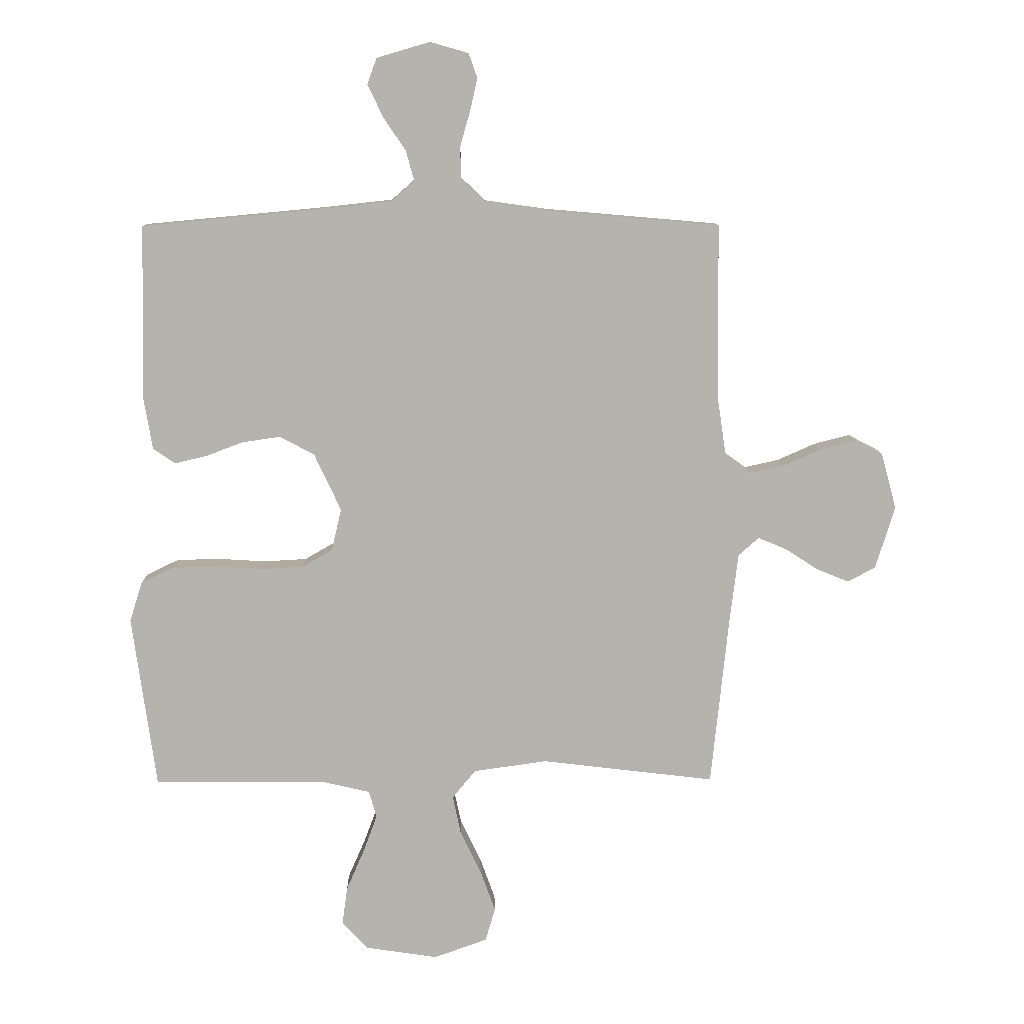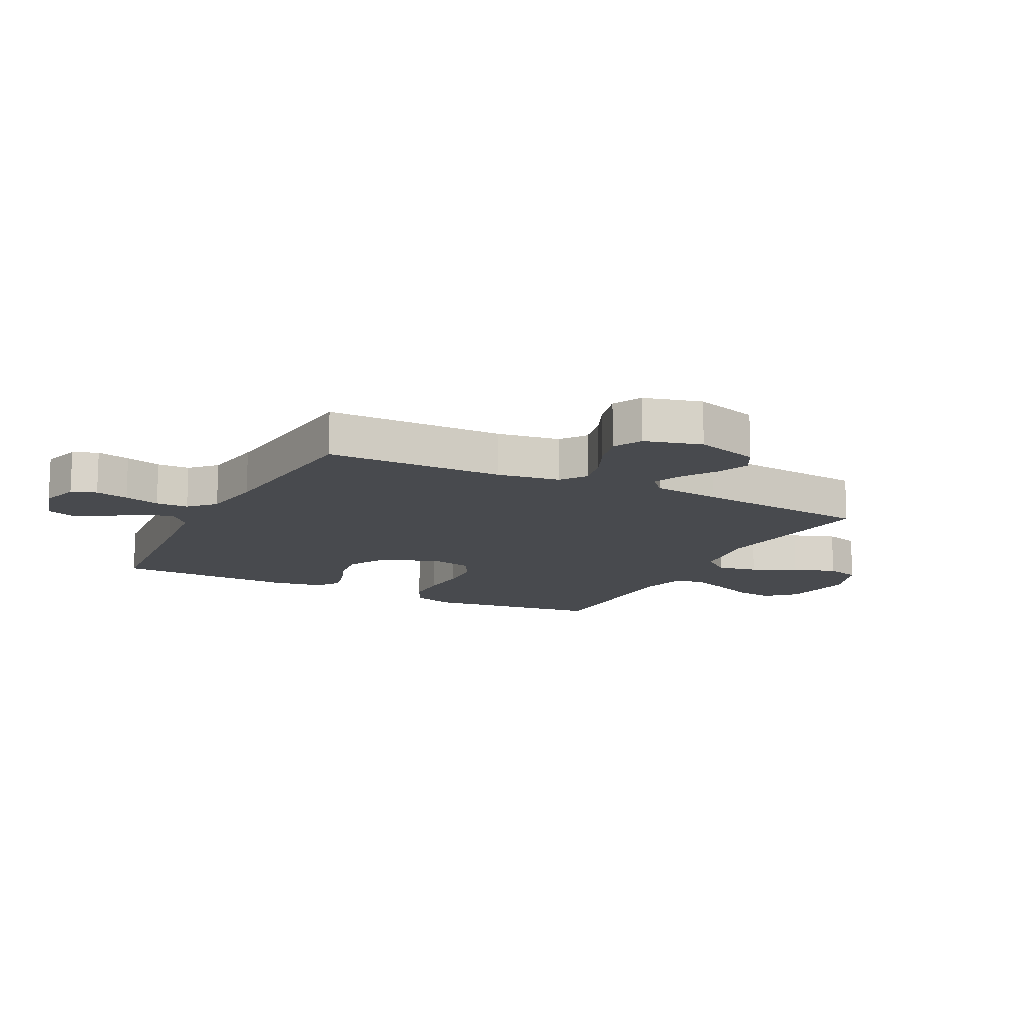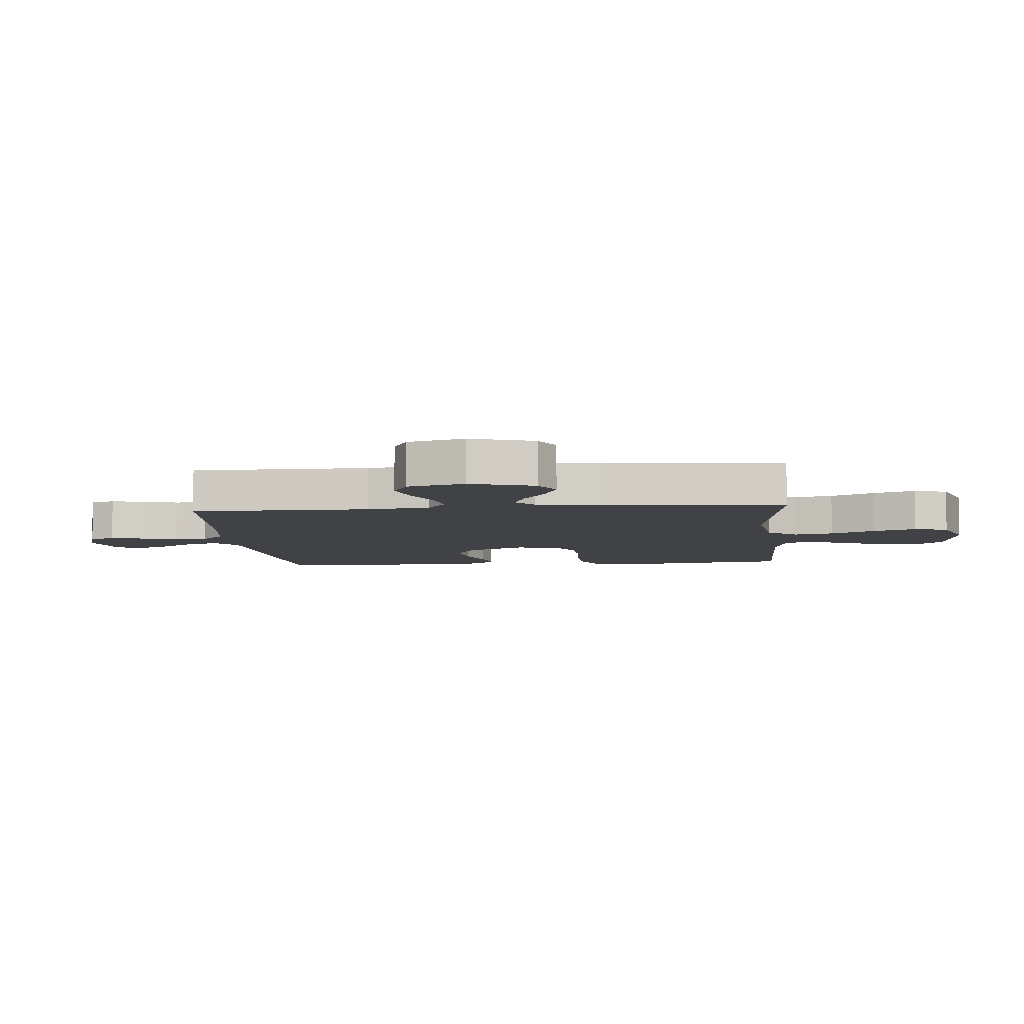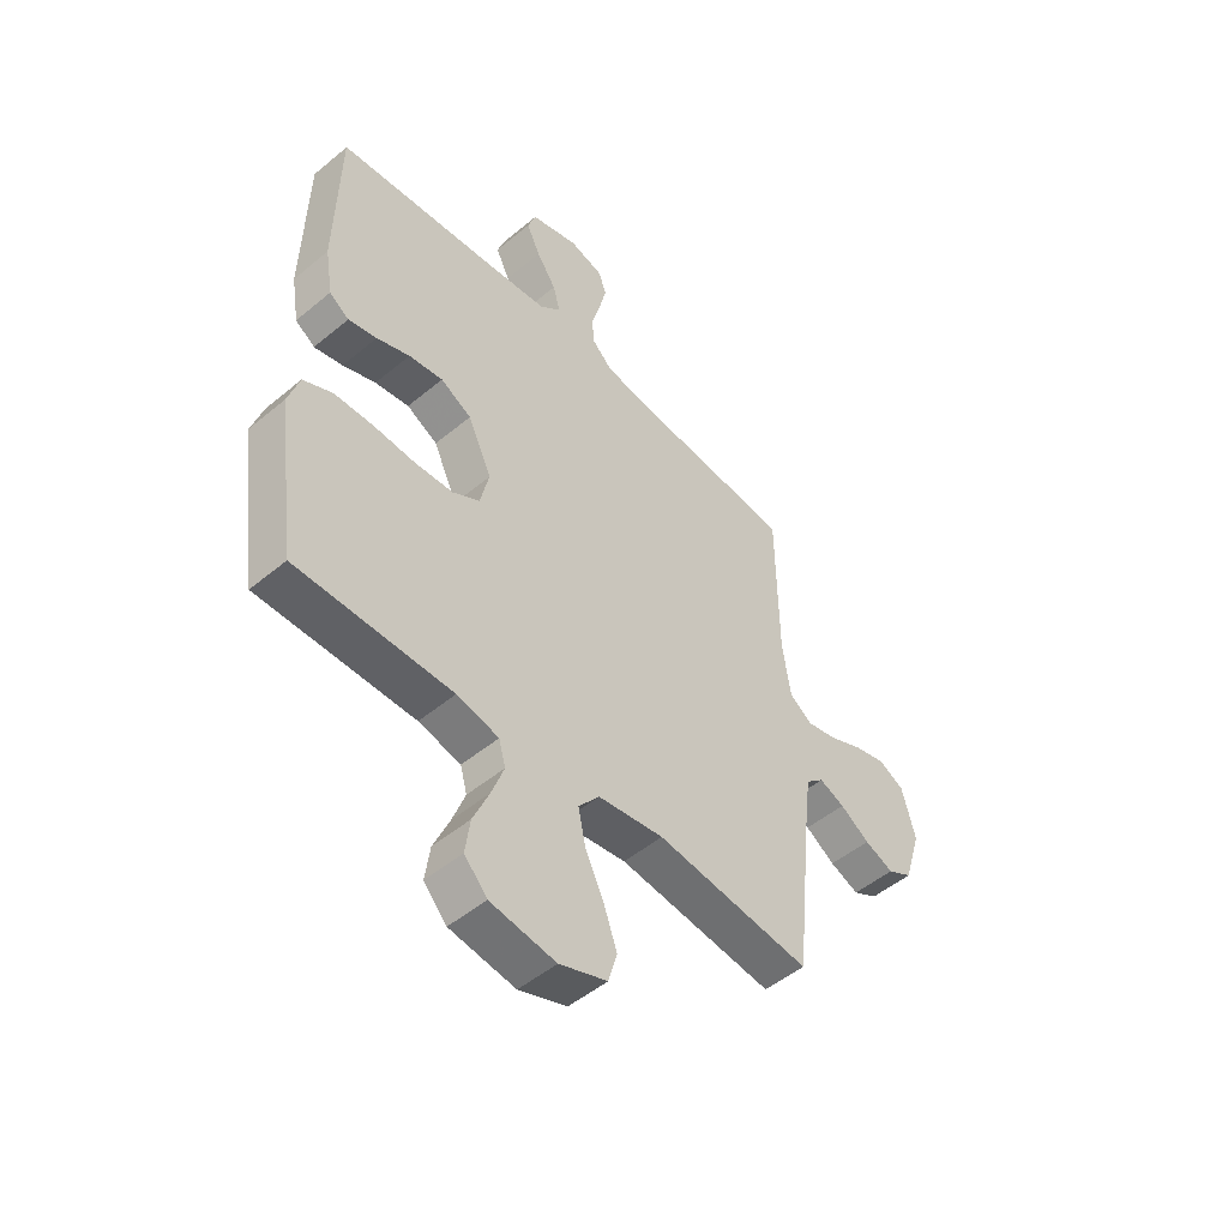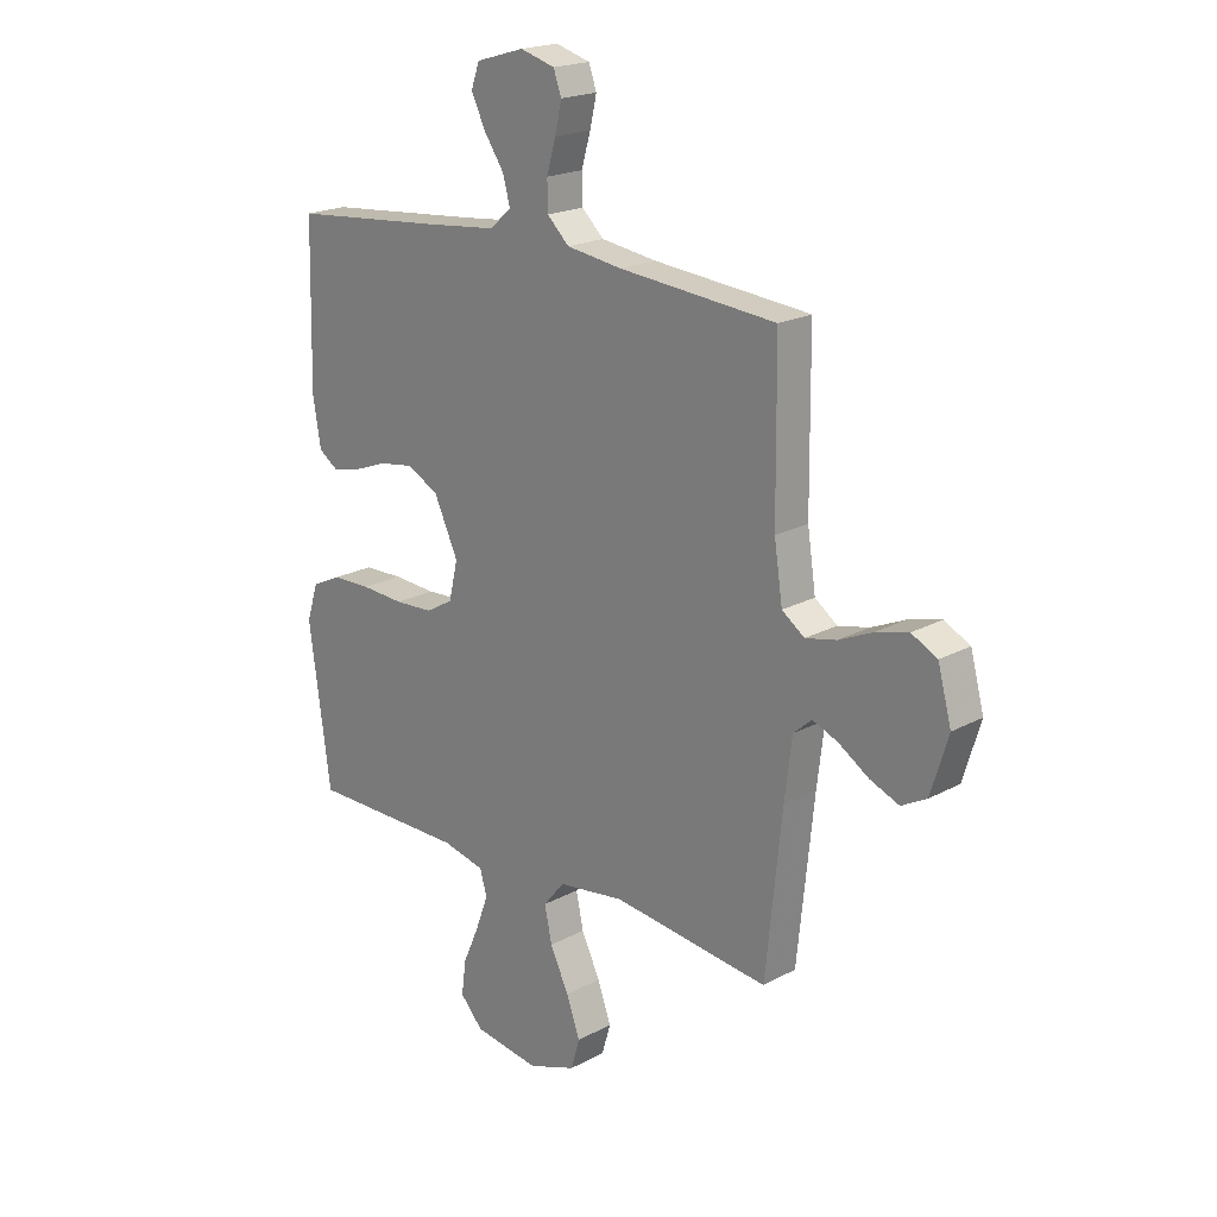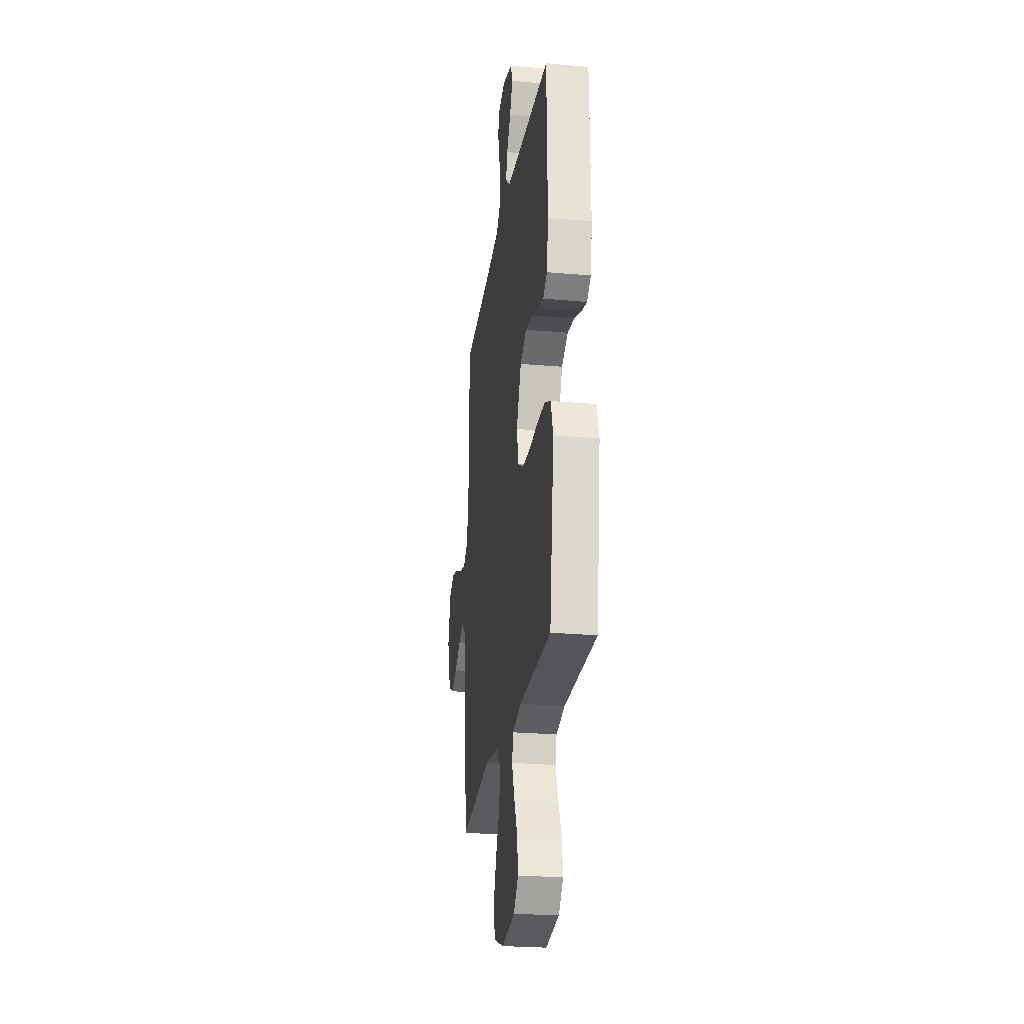
<metadata>
{"format":"obj","ext":"obj","renderer":"f3d","projection":"perspective","resolution":1024,"background":"white","views":[{"elev":10.2,"azim":-1.1,"up":"+Z"},{"elev":-13.2,"azim":62.9,"up":"+Y"},{"elev":-6.6,"azim":95.0,"up":"+Y"},{"elev":-50.0,"azim":-47.6,"up":"+Z"},{"elev":20.1,"azim":45.2,"up":"+Z"},{"elev":-24.8,"azim":-98.1,"up":"+Z"}]}
</metadata>
<code>
v 0.5 0.07 0.5
v 0.503 0.07 0.2
v 0.519 0.07 0.094
v 0.562 0.07 0.063
v 0.621 0.07 0.076
v 0.686 0.07 0.105
v 0.748 0.07 0.121
v 0.797 0.07 0.096
v 0.823 0.07 0
v 0.79 0.07 -0.108
v 0.742 0.07 -0.134
v 0.686 0.07 -0.111
v 0.629 0.07 -0.074
v 0.58 0.07 -0.054
v 0.545 0.07 -0.085
v 0.531 0.07 -0.2
v 0.5 0.07 -0.5
v 0.2 0.07 -0.464
v 0.073 0.07 -0.482
v 0.033 0.07 -0.531
v 0.047 0.07 -0.598
v 0.083 0.07 -0.673
v 0.109 0.07 -0.745
v 0.092 0.07 -0.803
v 0 0.07 -0.836
v -0.126 0.07 -0.817
v -0.17 0.07 -0.769
v -0.161 0.07 -0.703
v -0.13 0.07 -0.632
v -0.106 0.07 -0.567
v -0.119 0.07 -0.52
v -0.2 0.07 -0.501
v -0.5 0.07 -0.5
v -0.541 0.07 -0.2
v -0.519 0.07 -0.131
v -0.463 0.07 -0.104
v -0.388 0.07 -0.102
v -0.306 0.07 -0.107
v -0.232 0.07 -0.103
v -0.18 0.07 -0.073
v -0.163 0.07 0
v -0.209 0.07 0.099
v -0.269 0.07 0.131
v -0.335 0.07 0.121
v -0.399 0.07 0.097
v -0.454 0.07 0.084
v -0.492 0.07 0.11
v -0.507 0.07 0.2
v -0.5 0.07 0.5
v -0.2 0.07 0.528
v -0.07 0.07 0.542
v -0.029 0.07 0.578
v -0.043 0.07 0.629
v -0.081 0.07 0.685
v -0.108 0.07 0.741
v -0.092 0.07 0.786
v 0 0.07 0.813
v 0.066 0.07 0.794
v 0.081 0.07 0.752
v 0.068 0.07 0.696
v 0.051 0.07 0.636
v 0.052 0.07 0.581
v 0.094 0.07 0.541
v 0.2 0.07 0.526
v 0.5 0 0.5
v 0.503 0 0.2
v 0.519 0 0.094
v 0.562 0 0.063
v 0.621 0 0.076
v 0.686 0 0.105
v 0.748 0 0.121
v 0.797 0 0.096
v 0.823 0 0
v 0.79 0 -0.108
v 0.742 0 -0.134
v 0.686 0 -0.111
v 0.629 0 -0.074
v 0.58 0 -0.054
v 0.545 0 -0.085
v 0.531 0 -0.2
v 0.5 0 -0.5
v 0.2 0 -0.464
v 0.073 0 -0.482
v 0.033 0 -0.531
v 0.047 0 -0.598
v 0.083 0 -0.673
v 0.109 0 -0.745
v 0.092 0 -0.803
v 0 0 -0.836
v -0.126 0 -0.817
v -0.17 0 -0.769
v -0.161 0 -0.703
v -0.13 0 -0.632
v -0.106 0 -0.567
v -0.119 0 -0.52
v -0.2 0 -0.501
v -0.5 0 -0.5
v -0.541 0 -0.2
v -0.519 0 -0.131
v -0.463 0 -0.104
v -0.388 0 -0.102
v -0.306 0 -0.107
v -0.232 0 -0.103
v -0.18 0 -0.073
v -0.163 0 0
v -0.209 0 0.099
v -0.269 0 0.131
v -0.335 0 0.121
v -0.399 0 0.097
v -0.454 0 0.084
v -0.492 0 0.11
v -0.507 0 0.2
v -0.5 0 0.5
v -0.2 0 0.528
v -0.07 0 0.542
v -0.029 0 0.578
v -0.043 0 0.629
v -0.081 0 0.685
v -0.108 0 0.741
v -0.092 0 0.786
v 0 0 0.813
v 0.066 0 0.794
v 0.081 0 0.752
v 0.068 0 0.696
v 0.051 0 0.636
v 0.052 0 0.581
v 0.094 0 0.541
v 0.2 0 0.526
f 59 60 61
f 58 59 61
f 57 58 61
f 56 57 61
f 55 56 61
f 54 55 61
f 53 54 61
f 52 53 61 62
f 51 52 62 63
f 48 49 50
f 47 48 50
f 46 47 50
f 45 46 50
f 44 45 50
f 51 63 64
f 50 51 64
f 44 50 64
f 43 44 64
f 36 37 38
f 35 36 38
f 34 35 38
f 33 34 38
f 32 33 38
f 31 32 38 39
f 30 31 39 40
f 27 28 29
f 26 27 29
f 25 26 29
f 24 25 29
f 23 24 29
f 22 23 29
f 21 22 29
f 20 21 29 30
f 30 40 41
f 20 30 41
f 19 20 41
f 16 17 18
f 19 41 42
f 18 19 42
f 16 18 42
f 15 16 42
f 11 12 13
f 10 11 13
f 9 10 13
f 8 9 13
f 7 8 13
f 6 7 13
f 5 6 13
f 4 5 13 14
f 64 1 2
f 43 64 2
f 42 43 2
f 14 15 42
f 4 14 42
f 3 4 42
f 2 3 42
f 125 124 123
f 125 123 122
f 125 122 121
f 125 121 120
f 125 120 119
f 125 119 118
f 125 118 117
f 126 125 117 116
f 127 126 116 115
f 114 113 112
f 114 112 111
f 114 111 110
f 114 110 109
f 114 109 108
f 128 127 115
f 128 115 114
f 128 114 108
f 128 108 107
f 102 101 100
f 102 100 99
f 102 99 98
f 102 98 97
f 102 97 96
f 103 102 96 95
f 104 103 95 94
f 93 92 91
f 93 91 90
f 93 90 89
f 93 89 88
f 93 88 87
f 93 87 86
f 93 86 85
f 94 93 85 84
f 105 104 94
f 105 94 84
f 105 84 83
f 82 81 80
f 106 105 83
f 106 83 82
f 106 82 80
f 106 80 79
f 77 76 75
f 77 75 74
f 77 74 73
f 77 73 72
f 77 72 71
f 77 71 70
f 77 70 69
f 78 77 69 68
f 66 65 128
f 66 128 107
f 66 107 106
f 106 79 78
f 106 78 68
f 106 68 67
f 106 67 66
f 1 65 66 2
f 2 66 67 3
f 3 67 68 4
f 4 68 69 5
f 5 69 70 6
f 6 70 71 7
f 7 71 72 8
f 8 72 73 9
f 9 73 74 10
f 10 74 75 11
f 11 75 76 12
f 12 76 77 13
f 13 77 78 14
f 14 78 79 15
f 15 79 80 16
f 16 80 81 17
f 17 81 82 18
f 18 82 83 19
f 19 83 84 20
f 20 84 85 21
f 21 85 86 22
f 22 86 87 23
f 23 87 88 24
f 24 88 89 25
f 25 89 90 26
f 26 90 91 27
f 27 91 92 28
f 28 92 93 29
f 29 93 94 30
f 30 94 95 31
f 31 95 96 32
f 32 96 97 33
f 33 97 98 34
f 34 98 99 35
f 35 99 100 36
f 36 100 101 37
f 37 101 102 38
f 38 102 103 39
f 39 103 104 40
f 40 104 105 41
f 41 105 106 42
f 42 106 107 43
f 43 107 108 44
f 44 108 109 45
f 45 109 110 46
f 46 110 111 47
f 47 111 112 48
f 48 112 113 49
f 49 113 114 50
f 50 114 115 51
f 51 115 116 52
f 52 116 117 53
f 53 117 118 54
f 54 118 119 55
f 55 119 120 56
f 56 120 121 57
f 57 121 122 58
f 58 122 123 59
f 59 123 124 60
f 60 124 125 61
f 61 125 126 62
f 62 126 127 63
f 63 127 128 64
f 64 128 65 1

</code>
